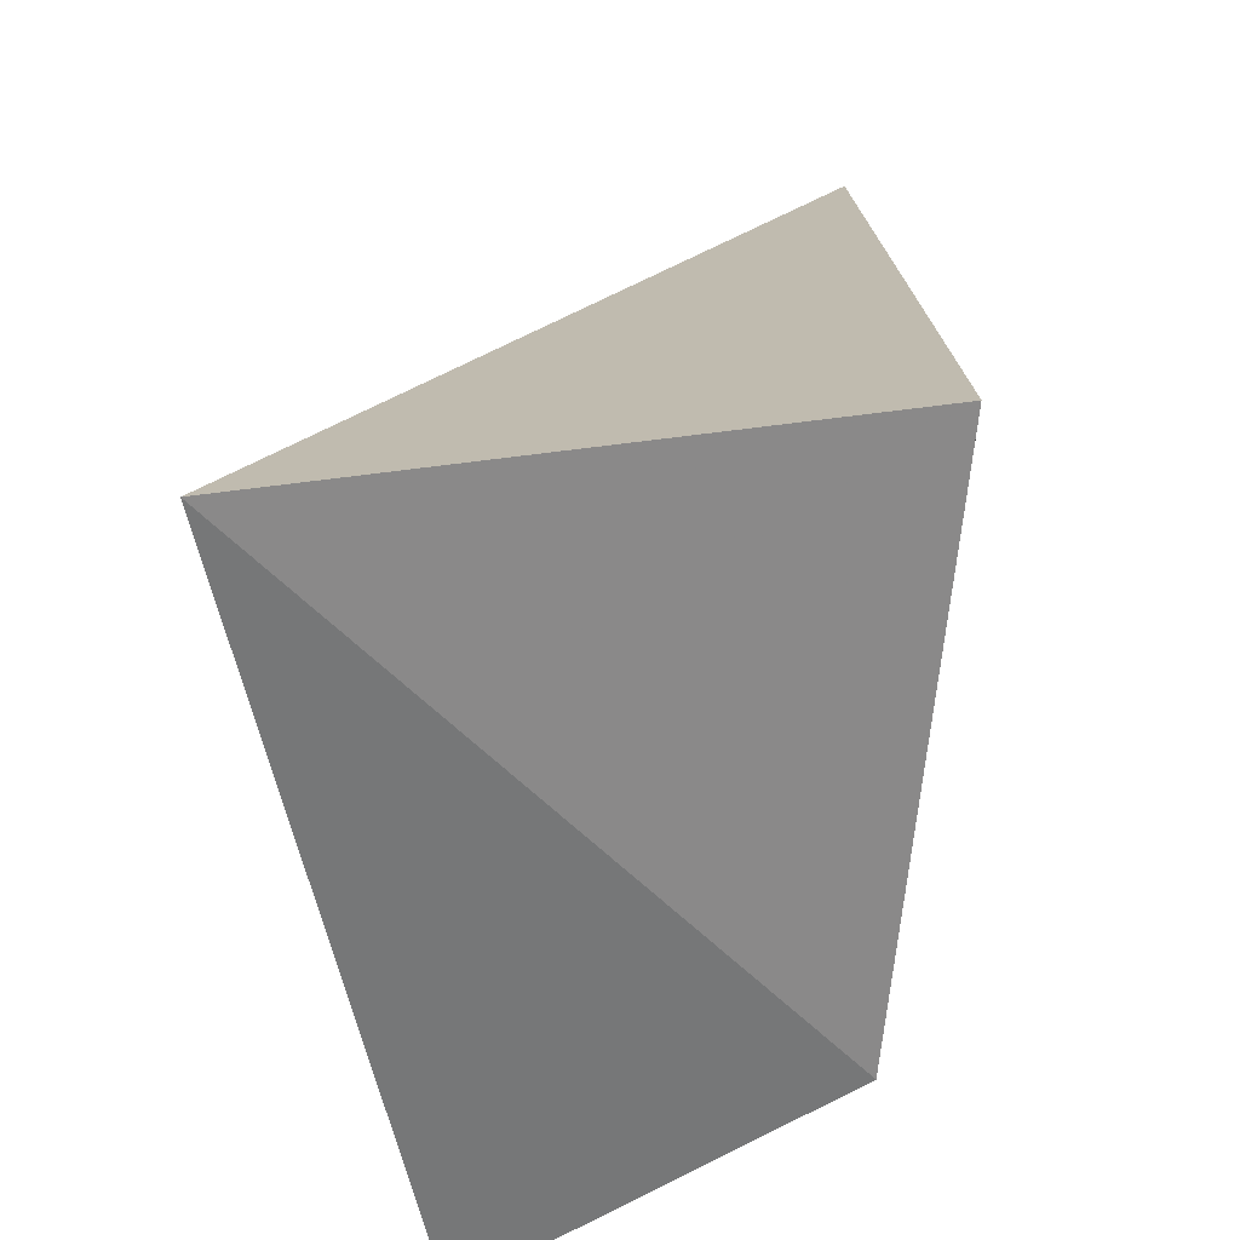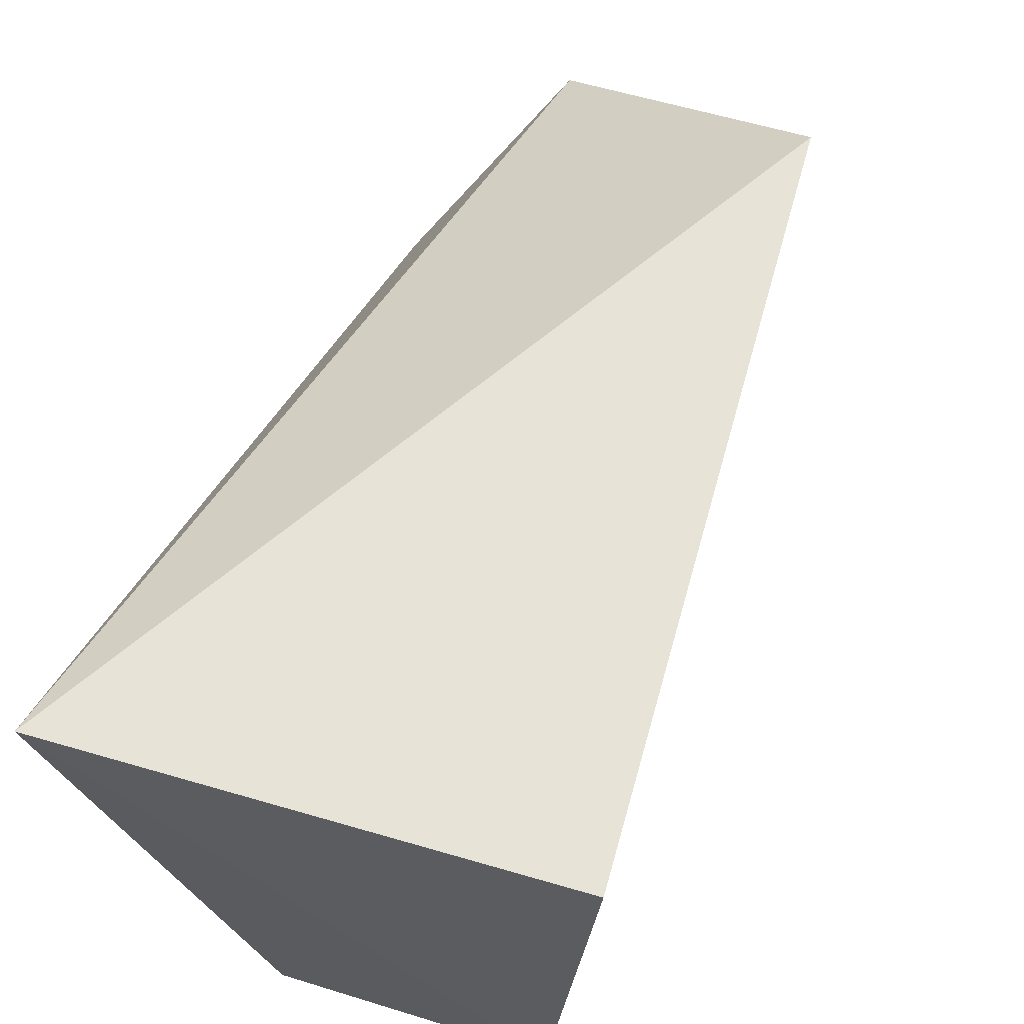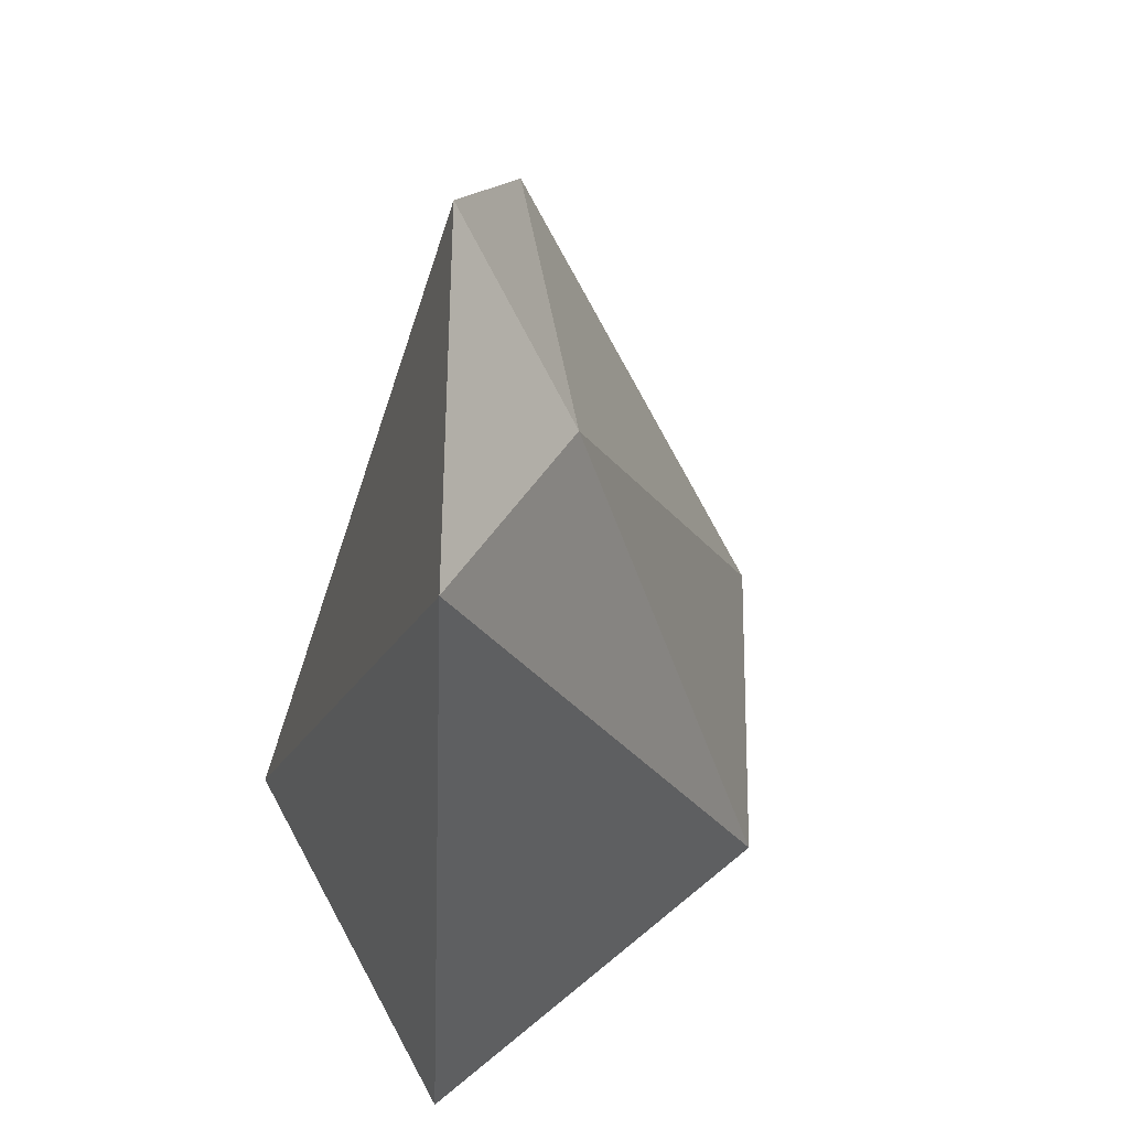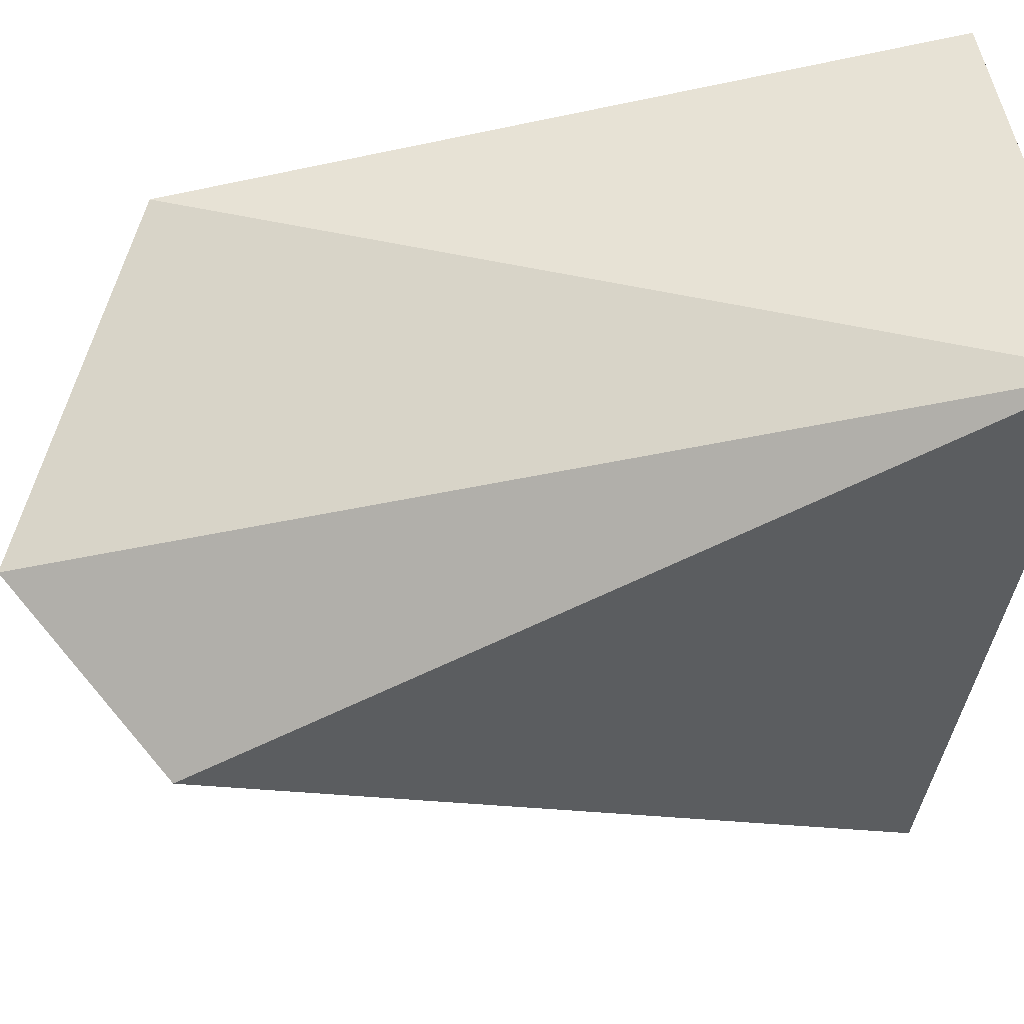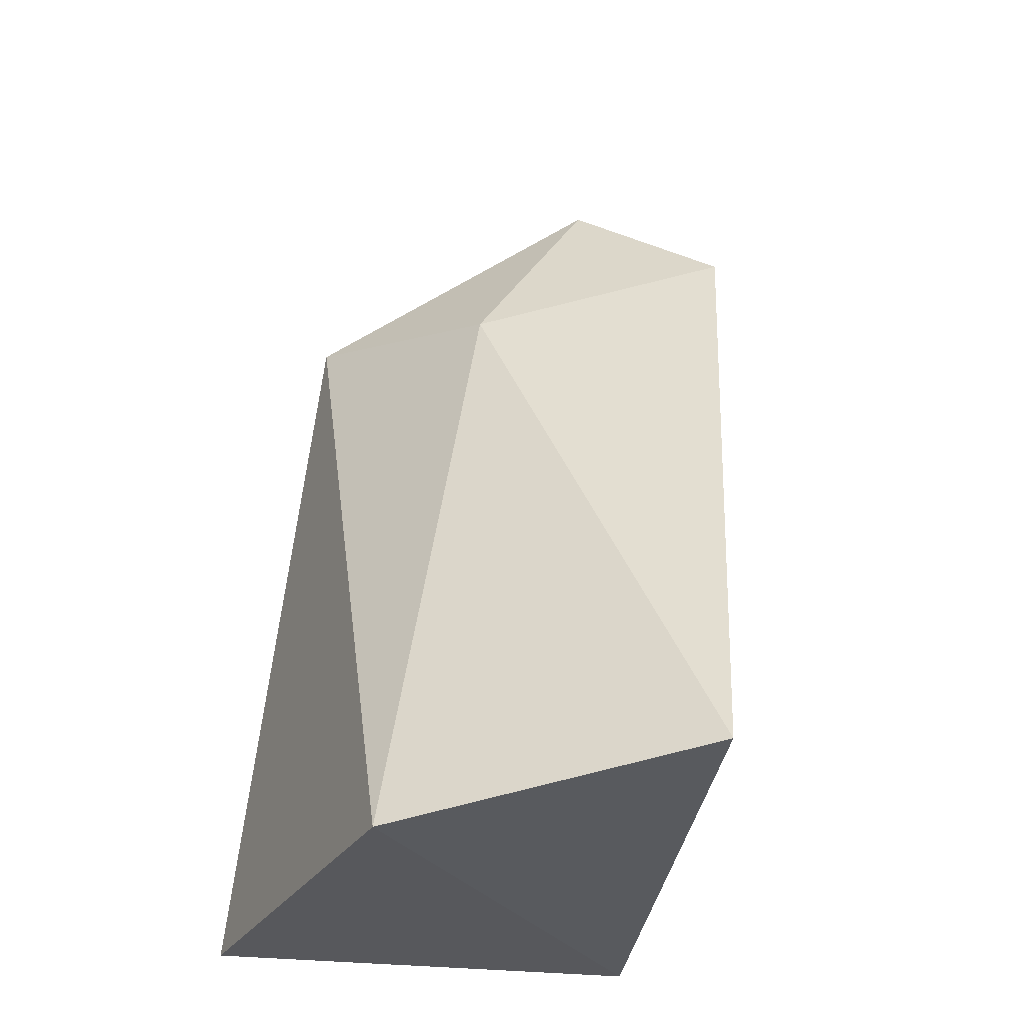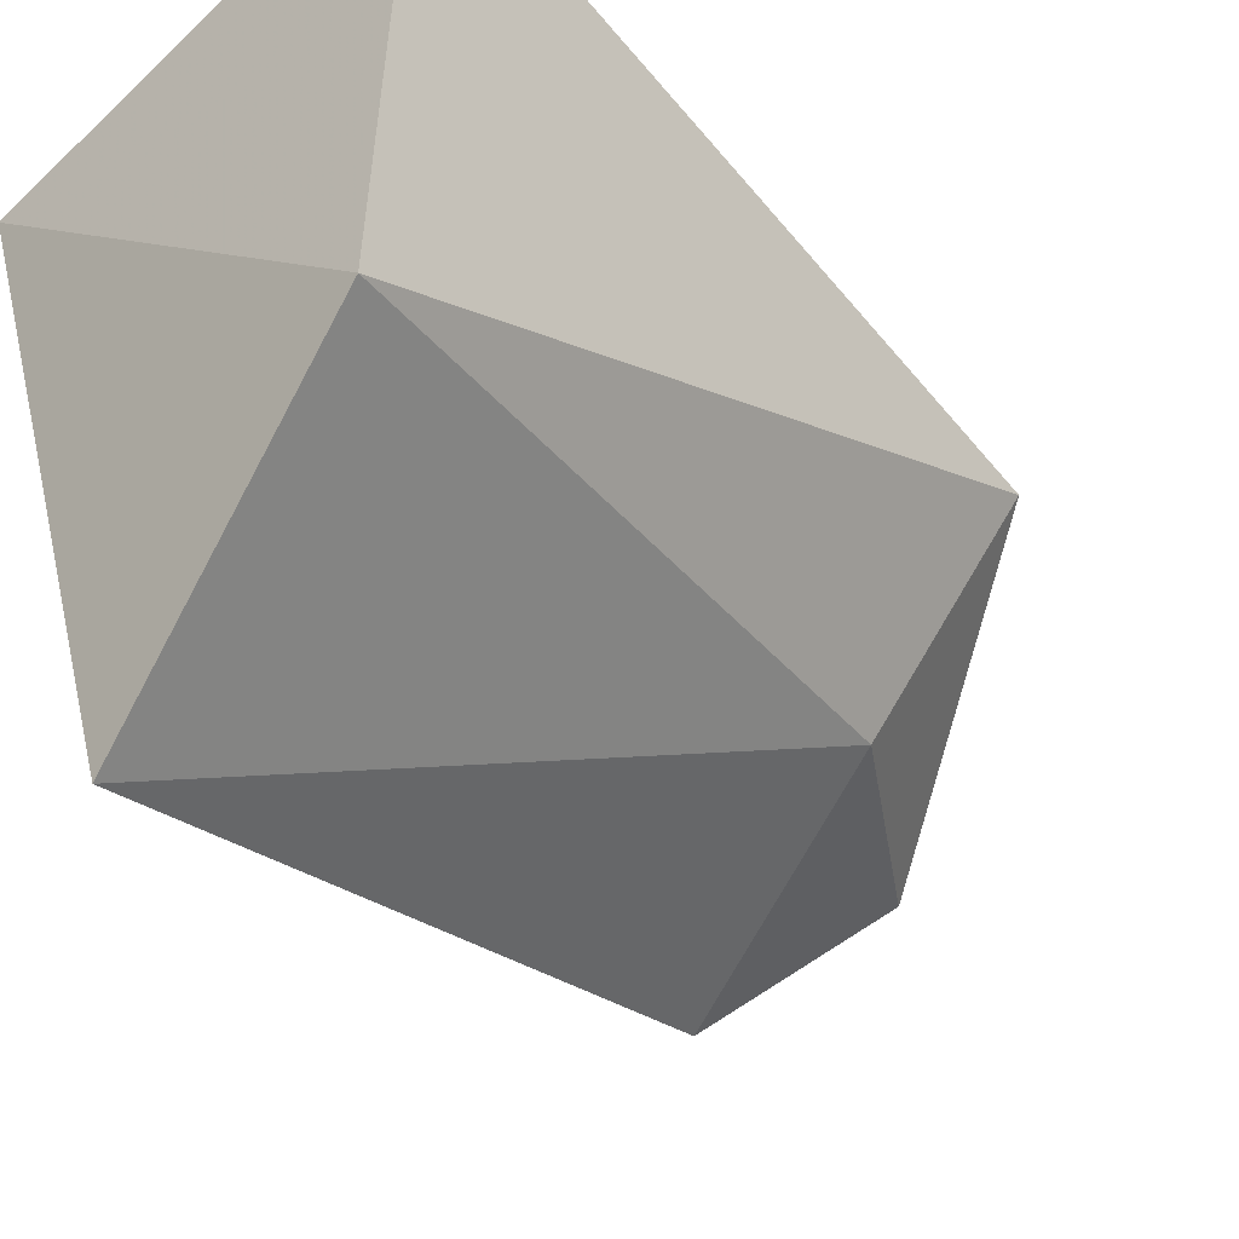
<metadata>
{"format":"obj","ext":"obj","renderer":"f3d","projection":"perspective","resolution":1024,"background":"white","views":[{"elev":23.9,"azim":3.3,"up":"+Z"},{"elev":60.7,"azim":20.2,"up":"+Z"},{"elev":51.6,"azim":54.1,"up":"+Y"},{"elev":36.1,"azim":-95.8,"up":"+Z"},{"elev":-26.0,"azim":160.3,"up":"+Y"},{"elev":-44.3,"azim":44.1,"up":"+Z"}]}
</metadata>
<code>
v 0.0997 0.0989 -0.03311
v 0.09146 0.1025 -0.12
v 0.08672 0.2392 -0.0502
v 0.03691 0.2655 -0.08796
v 0.01325 0.09848 -0.04596
v 0.06331 0.2277 -0.09464
v 0.03844 0.1123 -0.1598
v 0.01584 0.2401 -0.116
f 1 2 3
f 5 2 1
f 5 1 3
f 5 3 4
f 6 3 2
f 6 4 3
f 7 2 5
f 7 6 2
f 8 7 5
f 8 5 4
f 8 4 6
f 8 6 7

</code>
